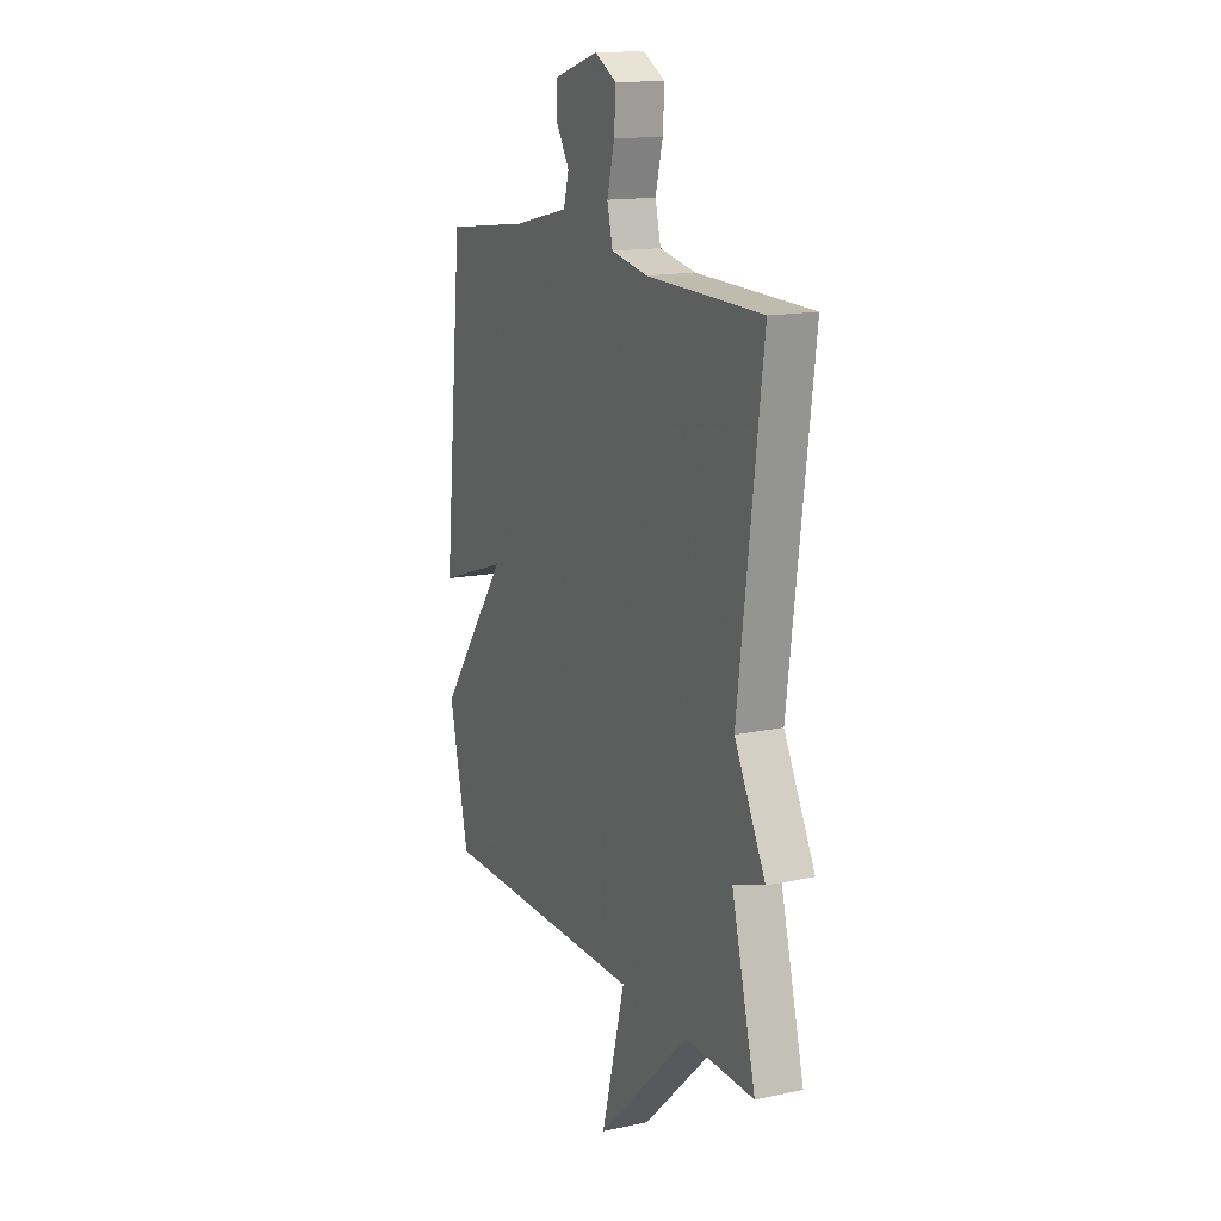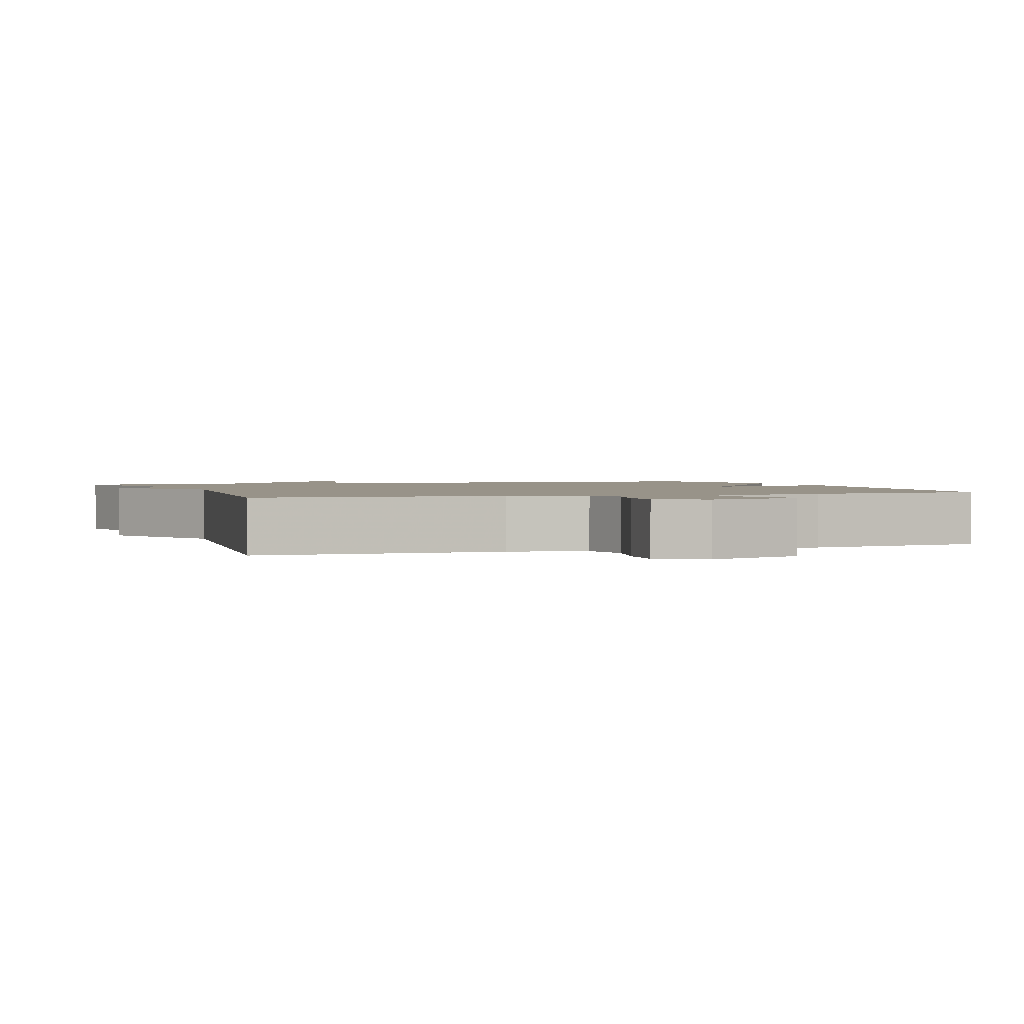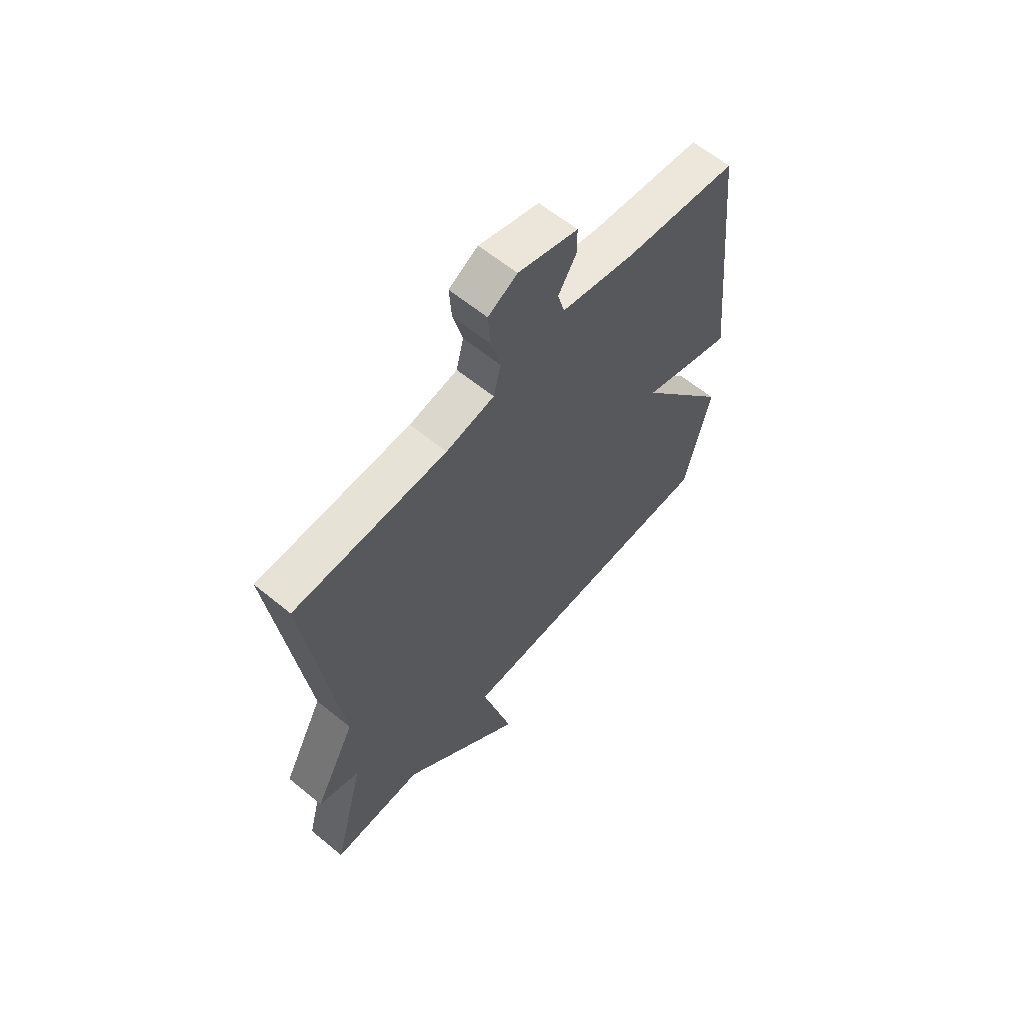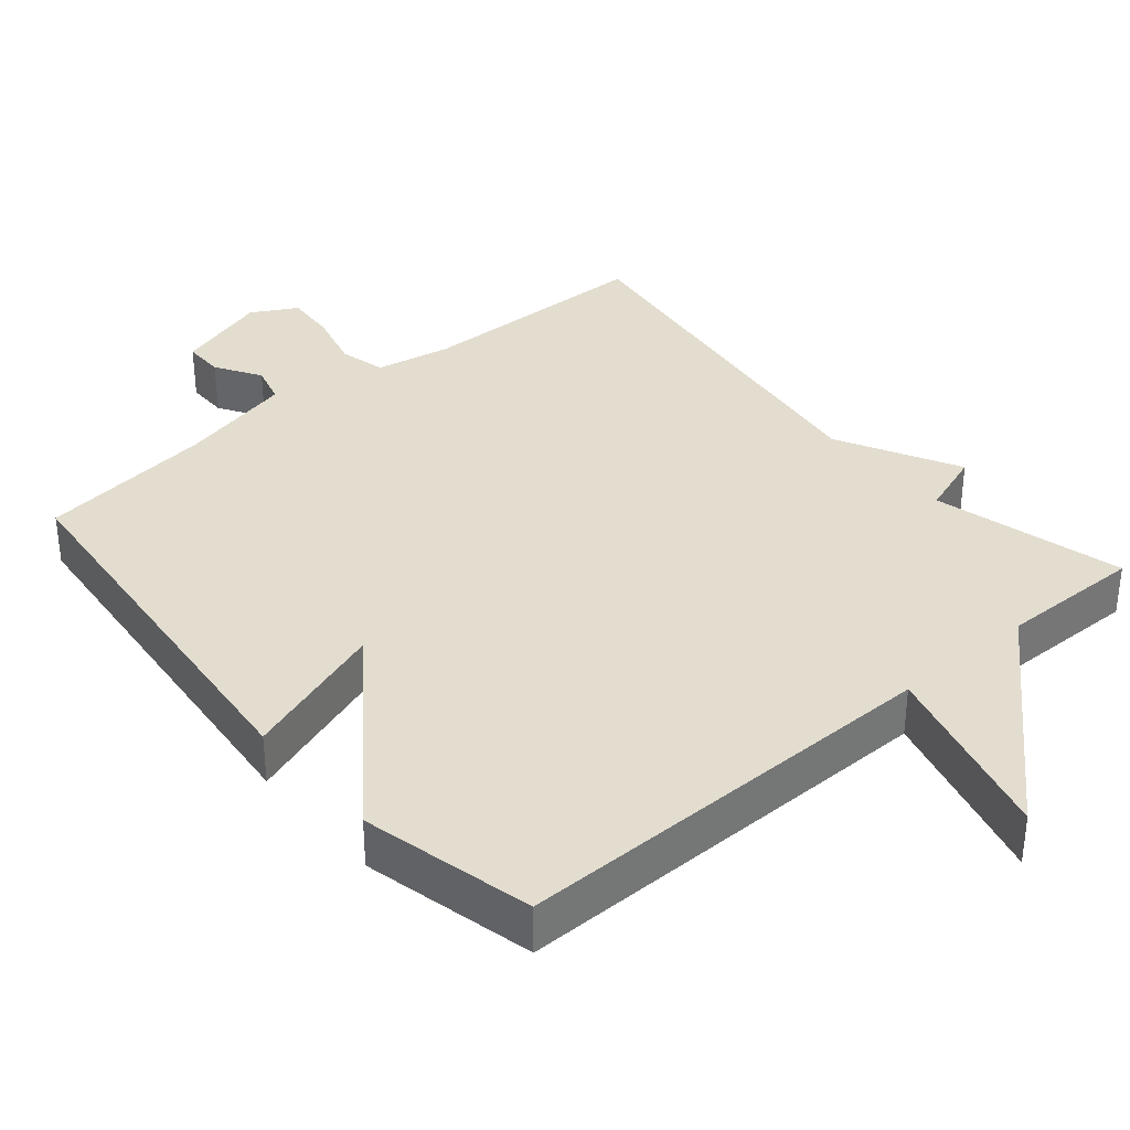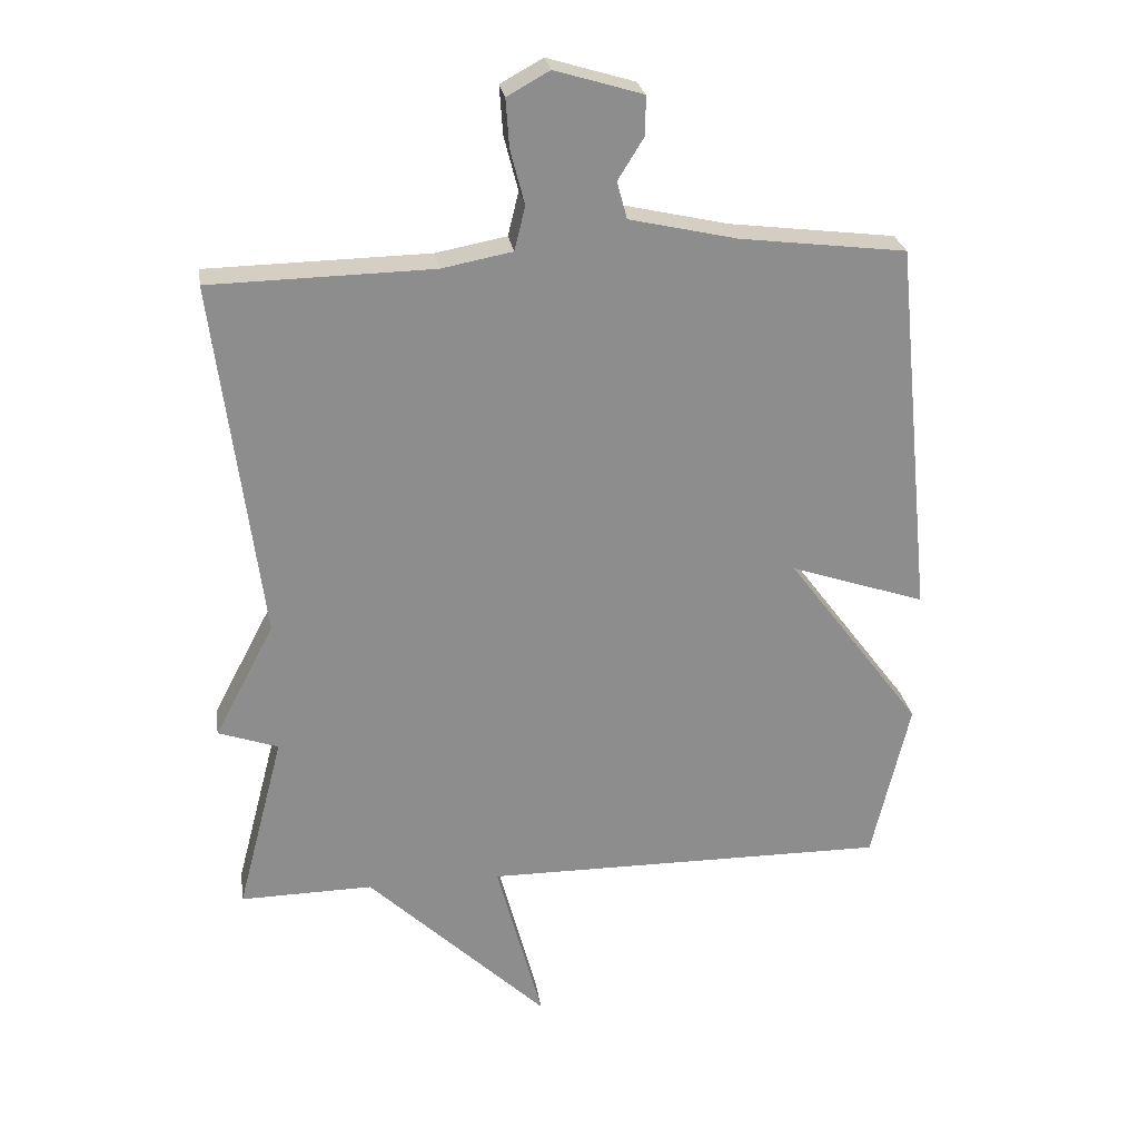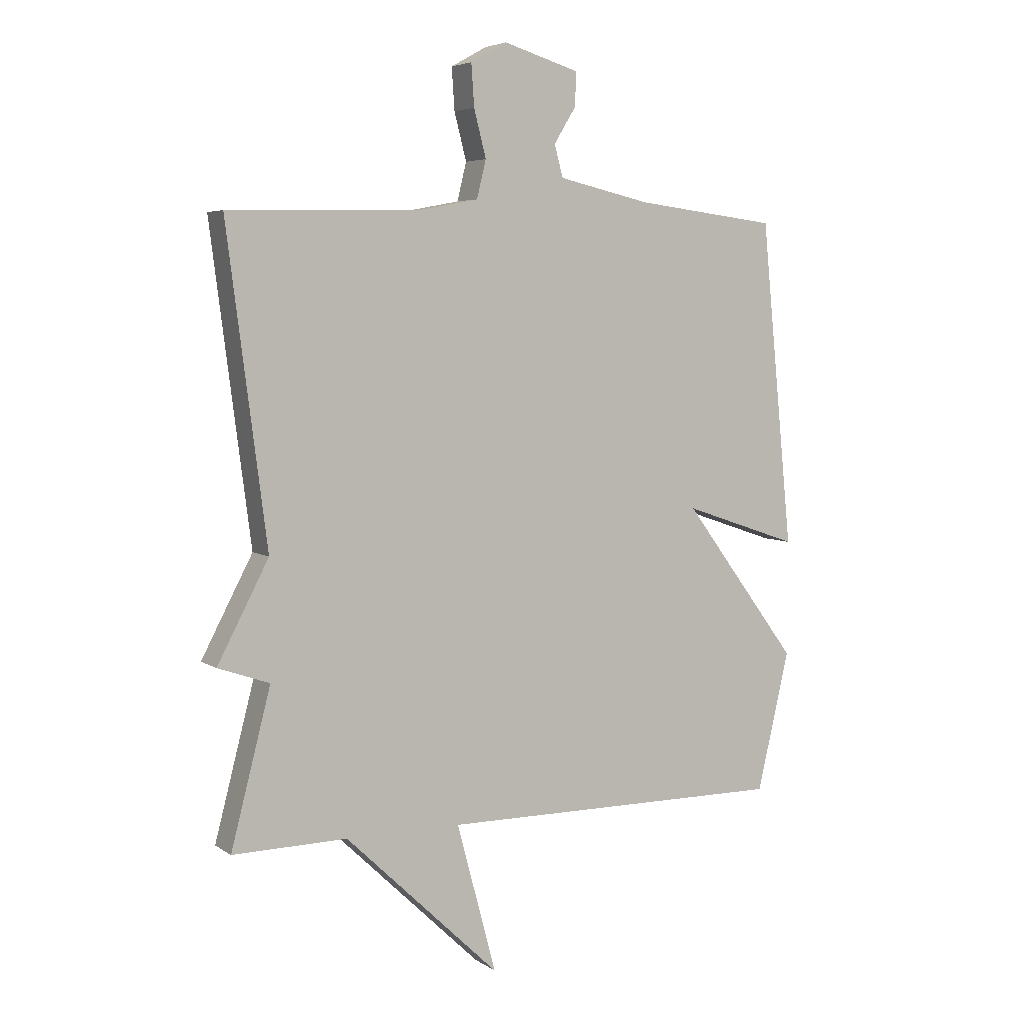
<metadata>
{"format":"obj","ext":"obj","renderer":"f3d","projection":"perspective","resolution":1024,"background":"white","views":[{"elev":14.9,"azim":-114.5,"up":"+Z"},{"elev":1.6,"azim":-20.0,"up":"+Y"},{"elev":61.8,"azim":-50.1,"up":"+Z"},{"elev":35.5,"azim":139.7,"up":"+Y"},{"elev":25.7,"azim":-8.6,"up":"+Z"},{"elev":5.2,"azim":-28.3,"up":"+Z"}]}
</metadata>
<code>
v -0.5 0.07 -0.5
v -0.431 0.07 -0.234
v -0.52 0.07 -0.203
v -0.431 0.07 -0.034
v -0.5 0.07 0.5
v -0.17 0.07 0.507
v -0.065 0.07 0.527
v -0.049 0.07 0.592
v -0.07 0.07 0.673
v -0.075 0.07 0.745
v -0.012 0.07 0.78
v 0.118 0.07 0.741
v 0.118 0.07 0.684
v 0.079 0.07 0.621
v 0.094 0.07 0.566
v 0.254 0.07 0.53
v 0.5 0.07 0.5
v 0.556 0.07 -0.06
v 0.355 0.07 0.008
v 0.556 0.07 -0.26
v 0.5 0.07 -0.5
v -0.102 0.07 -0.497
v -0.034 0.07 -0.753
v -0.302 0.07 -0.497
v -0.5 0 -0.5
v -0.431 0 -0.234
v -0.52 0 -0.203
v -0.431 0 -0.034
v -0.5 0 0.5
v -0.17 0 0.507
v -0.065 0 0.527
v -0.049 0 0.592
v -0.07 0 0.673
v -0.075 0 0.745
v -0.012 0 0.78
v 0.118 0 0.741
v 0.118 0 0.684
v 0.079 0 0.621
v 0.094 0 0.566
v 0.254 0 0.53
v 0.5 0 0.5
v 0.556 0 -0.06
v 0.355 0 0.008
v 0.556 0 -0.26
v 0.5 0 -0.5
v -0.102 0 -0.497
v -0.034 0 -0.753
v -0.302 0 -0.497
f 22 23 24
f 19 20 21 22
f 19 22 24
f 16 17 18 19
f 24 1 2
f 19 24 2
f 16 19 2
f 15 16 2
f 12 13 14
f 11 12 14
f 10 11 14
f 9 10 14
f 8 9 14
f 7 8 14 15
f 4 5 6
f 4 6 7
f 4 7 15
f 3 4 15
f 2 3 15
f 48 47 46
f 46 45 44 43
f 48 46 43
f 43 42 41 40
f 26 25 48
f 26 48 43
f 26 43 40
f 26 40 39
f 38 37 36
f 38 36 35
f 38 35 34
f 38 34 33
f 38 33 32
f 39 38 32 31
f 30 29 28
f 31 30 28
f 39 31 28
f 39 28 27
f 39 27 26
f 1 25 26 2
f 2 26 27 3
f 3 27 28 4
f 4 28 29 5
f 5 29 30 6
f 6 30 31 7
f 7 31 32 8
f 8 32 33 9
f 9 33 34 10
f 10 34 35 11
f 11 35 36 12
f 12 36 37 13
f 13 37 38 14
f 14 38 39 15
f 15 39 40 16
f 16 40 41 17
f 17 41 42 18
f 18 42 43 19
f 19 43 44 20
f 20 44 45 21
f 21 45 46 22
f 22 46 47 23
f 23 47 48 24
f 24 48 25 1

</code>
